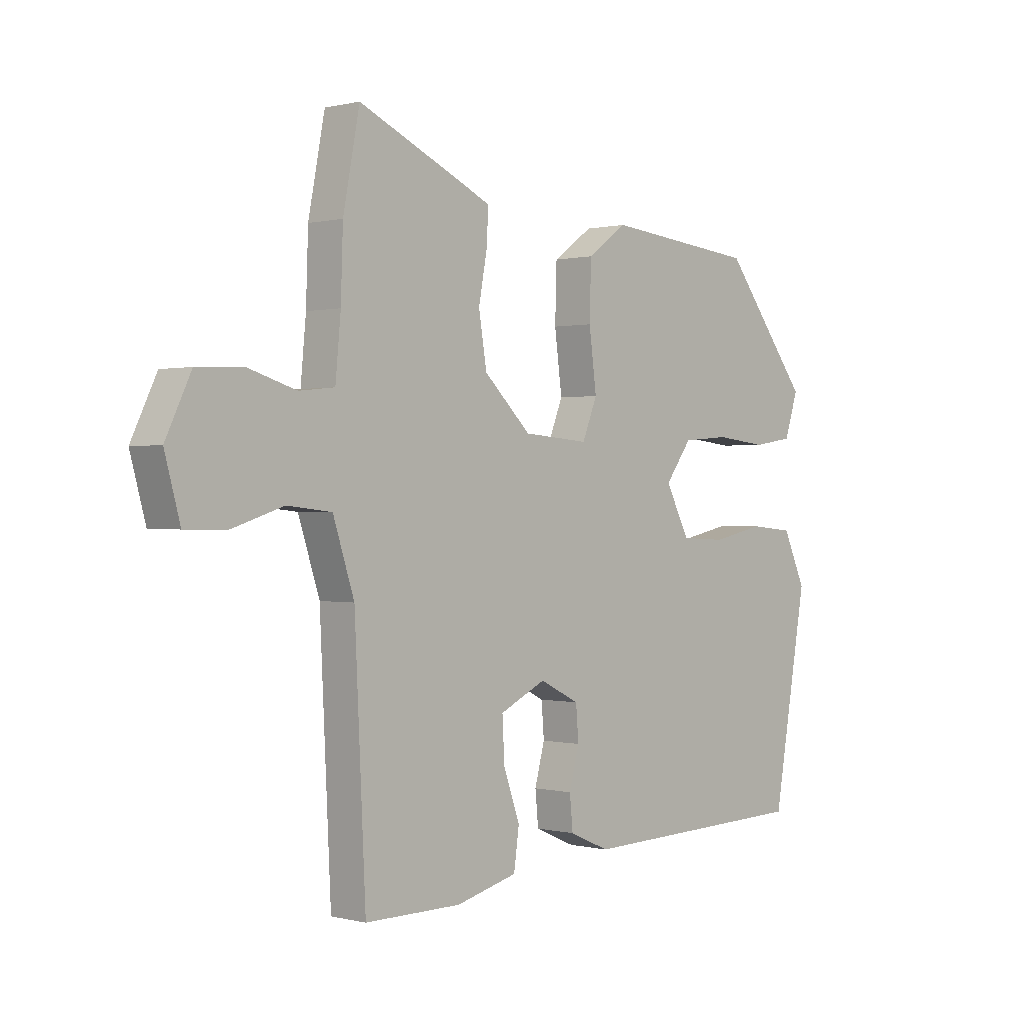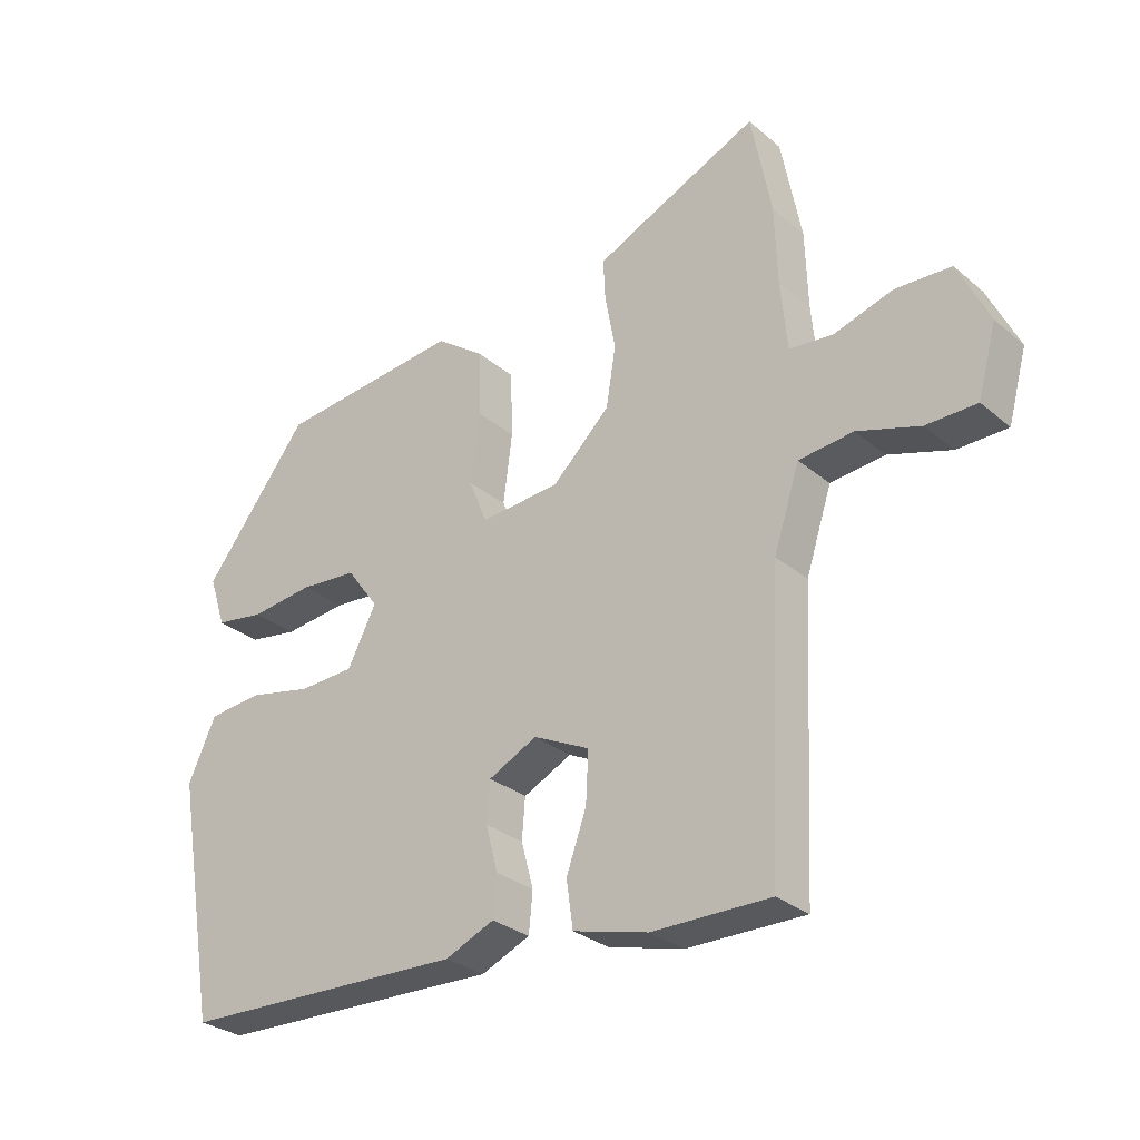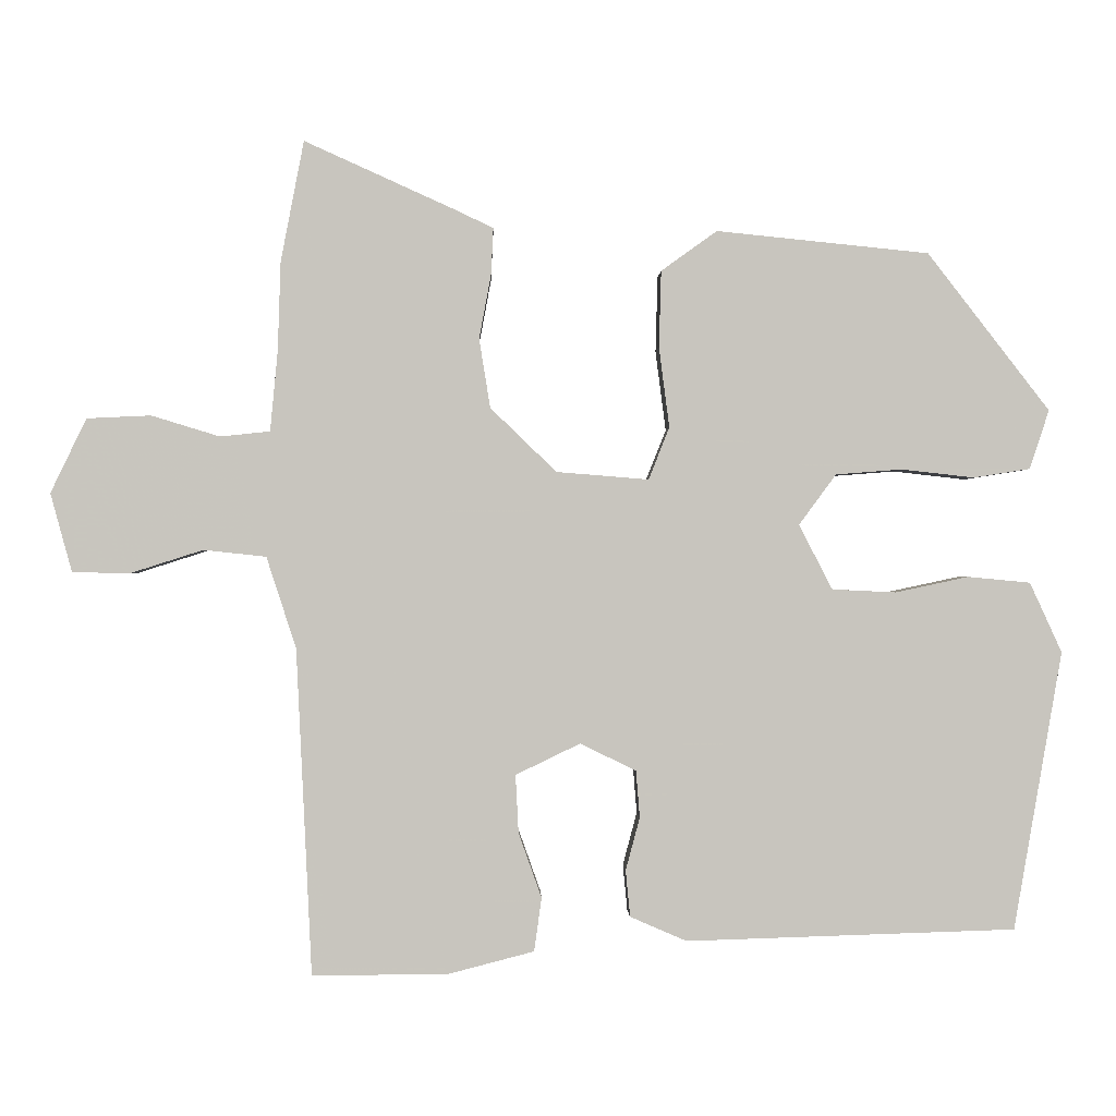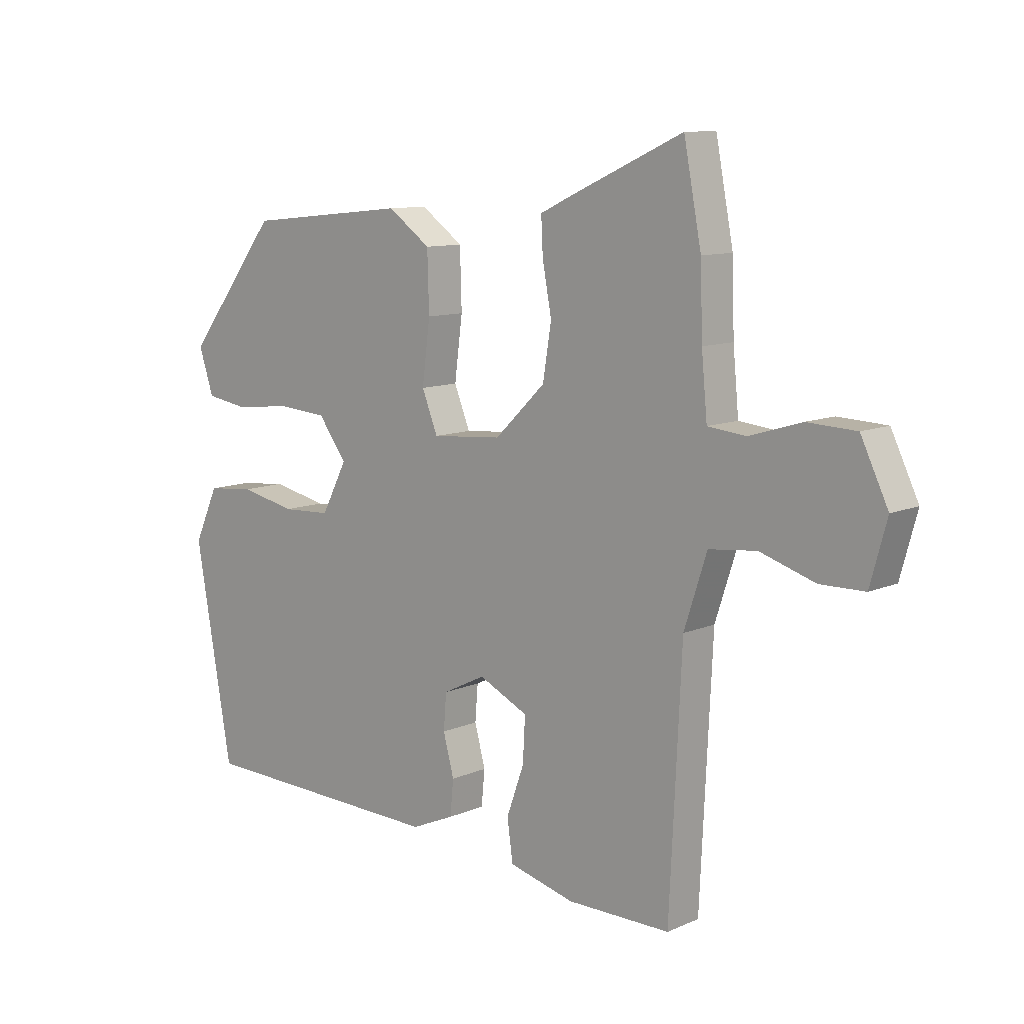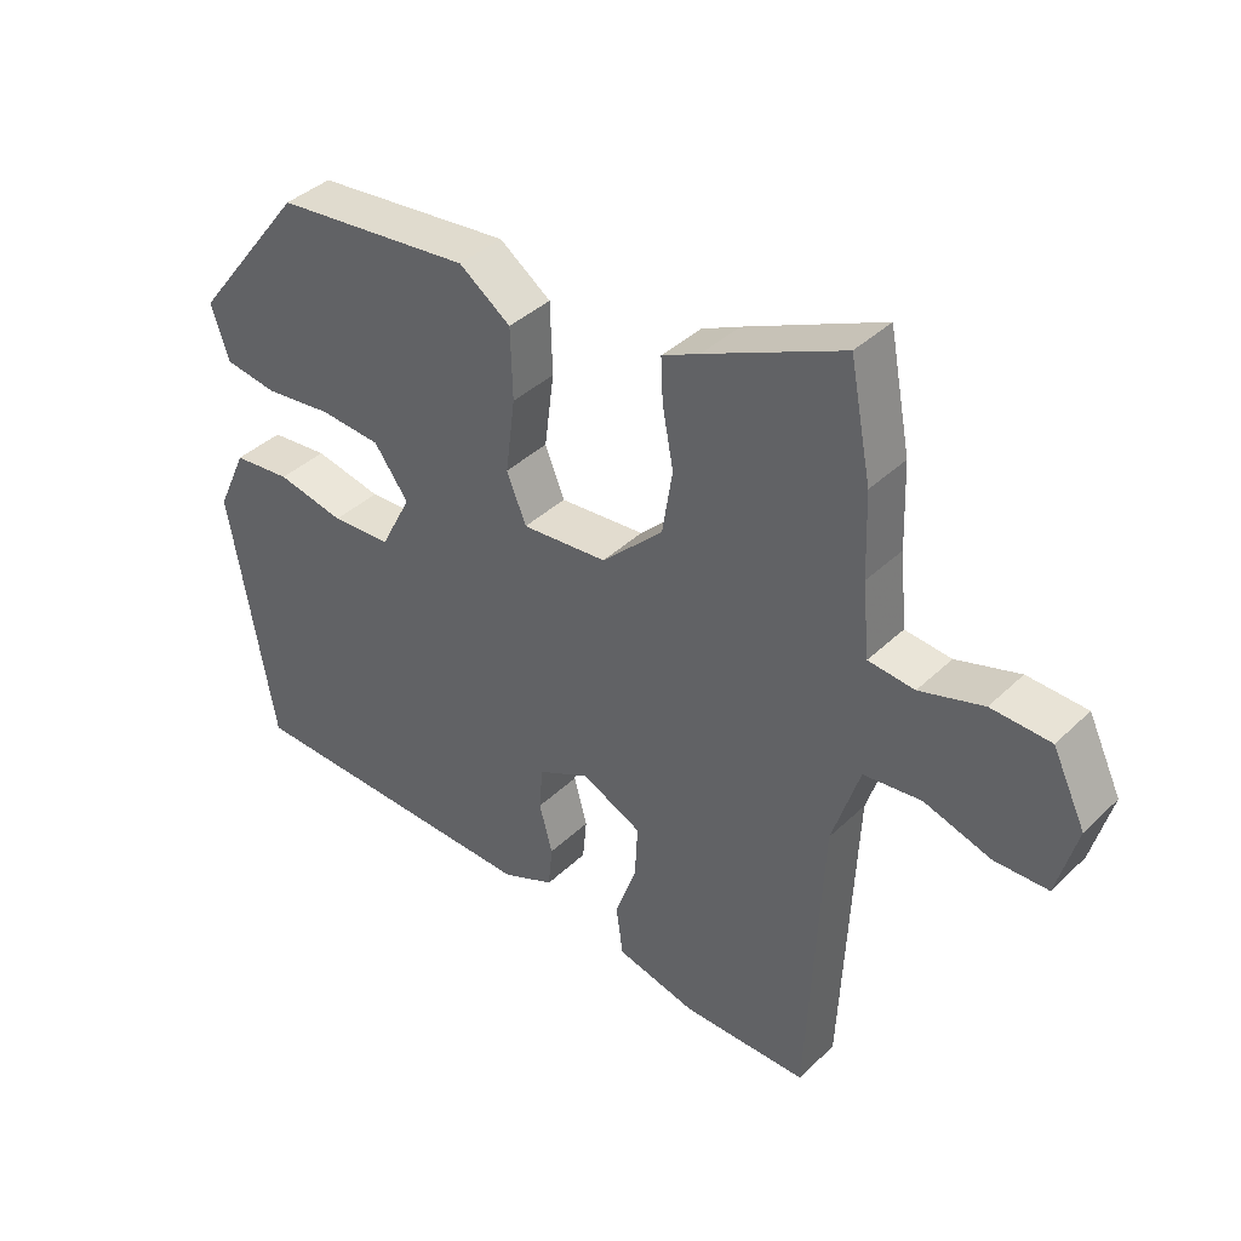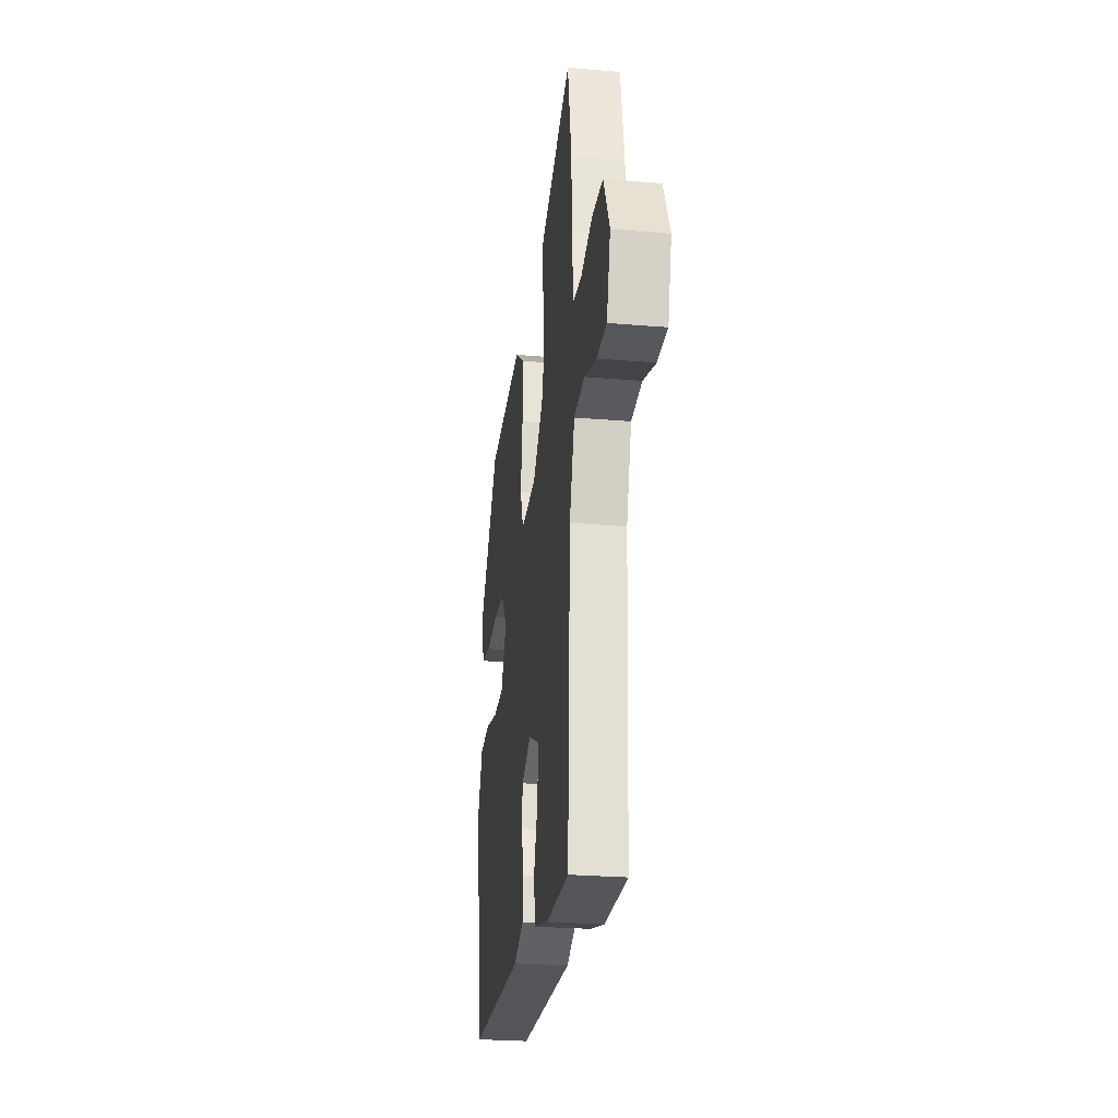
<metadata>
{"format":"obj","ext":"obj","renderer":"f3d","projection":"perspective","resolution":1024,"background":"white","views":[{"elev":0.3,"azim":-47.1,"up":"+Z"},{"elev":-29.2,"azim":-140.8,"up":"+Z"},{"elev":-0.3,"azim":-1.6,"up":"+Z"},{"elev":10.3,"azim":-137.5,"up":"+Z"},{"elev":39.2,"azim":-139.7,"up":"+Z"},{"elev":-25.7,"azim":-97.8,"up":"+Z"}]}
</metadata>
<code>
v -0.467 0.07 -0.503
v -0.488 0.07 -0.065
v -0.528 0.07 0.058
v -0.612 0.07 0.067
v -0.709 0.07 0.036
v -0.787 0.07 0.037
v -0.816 0.07 0.143
v -0.768 0.07 0.243
v -0.682 0.07 0.247
v -0.59 0.07 0.219
v -0.523 0.07 0.226
v -0.513 0.07 0.333
v -0.509 0.07 0.454
v -0.478 0.07 0.616
v -0.279 0.07 0.526
v -0.224 0.07 0.5
v -0.227 0.07 0.437
v -0.243 0.07 0.351
v -0.228 0.07 0.258
v -0.139 0.07 0.172
v -0.015 0.07 0.162
v 0.013 0.07 0.232
v -0.001 0.07 0.34
v 0.002 0.07 0.443
v 0.077 0.07 0.497
v 0.363 0.07 0.468
v 0.527 0.07 0.256
v 0.501 0.07 0.177
v 0.425 0.07 0.165
v 0.327 0.07 0.176
v 0.238 0.07 0.169
v 0.188 0.07 0.101
v 0.233 0.07 0.014
v 0.319 0.07 0.01
v 0.417 0.07 0.031
v 0.501 0.07 0.023
v 0.544 0.07 -0.071
v 0.479 0.07 -0.445
v 0.036 0.07 -0.459
v -0.04 0.07 -0.426
v -0.046 0.07 -0.364
v -0.027 0.07 -0.293
v -0.032 0.07 -0.23
v -0.107 0.07 -0.193
v -0.194 0.07 -0.235
v -0.19 0.07 -0.313
v -0.159 0.07 -0.4
v -0.169 0.07 -0.472
v -0.285 0.07 -0.502
v -0.467 0 -0.503
v -0.488 0 -0.065
v -0.528 0 0.058
v -0.612 0 0.067
v -0.709 0 0.036
v -0.787 0 0.037
v -0.816 0 0.143
v -0.768 0 0.243
v -0.682 0 0.247
v -0.59 0 0.219
v -0.523 0 0.226
v -0.513 0 0.333
v -0.509 0 0.454
v -0.478 0 0.616
v -0.279 0 0.526
v -0.224 0 0.5
v -0.227 0 0.437
v -0.243 0 0.351
v -0.228 0 0.258
v -0.139 0 0.172
v -0.015 0 0.162
v 0.013 0 0.232
v -0.001 0 0.34
v 0.002 0 0.443
v 0.077 0 0.497
v 0.363 0 0.468
v 0.527 0 0.256
v 0.501 0 0.177
v 0.425 0 0.165
v 0.327 0 0.176
v 0.238 0 0.169
v 0.188 0 0.101
v 0.233 0 0.014
v 0.319 0 0.01
v 0.417 0 0.031
v 0.501 0 0.023
v 0.544 0 -0.071
v 0.479 0 -0.445
v 0.036 0 -0.459
v -0.04 0 -0.426
v -0.046 0 -0.364
v -0.027 0 -0.293
v -0.032 0 -0.23
v -0.107 0 -0.193
v -0.194 0 -0.235
v -0.19 0 -0.313
v -0.159 0 -0.4
v -0.169 0 -0.472
v -0.285 0 -0.502
f 49 1 2
f 48 49 2
f 47 48 2
f 46 47 2
f 45 46 2 3
f 44 45 3
f 43 44 3
f 40 41 42
f 39 40 42
f 38 39 42
f 37 38 42
f 36 37 42
f 35 36 42
f 34 35 42
f 33 34 42 43
f 32 33 43 3
f 28 29 30
f 27 28 30
f 26 27 30
f 25 26 30
f 24 25 30
f 23 24 30
f 22 23 30
f 21 22 30 31
f 16 17 18
f 15 16 18
f 14 15 18
f 13 14 18
f 12 13 18
f 11 12 18 19
f 8 9 10
f 7 8 10
f 6 7 10
f 5 6 10
f 4 5 10
f 4 10 11
f 32 3 4
f 31 32 4
f 21 31 4
f 4 11 19 20
f 4 20 21
f 51 50 98
f 51 98 97
f 51 97 96
f 51 96 95
f 52 51 95 94
f 52 94 93
f 52 93 92
f 91 90 89
f 91 89 88
f 91 88 87
f 91 87 86
f 91 86 85
f 91 85 84
f 91 84 83
f 92 91 83 82
f 52 92 82 81
f 79 78 77
f 79 77 76
f 79 76 75
f 79 75 74
f 79 74 73
f 79 73 72
f 79 72 71
f 80 79 71 70
f 67 66 65
f 67 65 64
f 67 64 63
f 67 63 62
f 67 62 61
f 68 67 61 60
f 59 58 57
f 59 57 56
f 59 56 55
f 59 55 54
f 59 54 53
f 60 59 53
f 53 52 81
f 53 81 80
f 53 80 70
f 69 68 60 53
f 70 69 53
f 1 50 51 2
f 2 51 52 3
f 3 52 53 4
f 4 53 54 5
f 5 54 55 6
f 6 55 56 7
f 7 56 57 8
f 8 57 58 9
f 9 58 59 10
f 10 59 60 11
f 11 60 61 12
f 12 61 62 13
f 13 62 63 14
f 14 63 64 15
f 15 64 65 16
f 16 65 66 17
f 17 66 67 18
f 18 67 68 19
f 19 68 69 20
f 20 69 70 21
f 21 70 71 22
f 22 71 72 23
f 23 72 73 24
f 24 73 74 25
f 25 74 75 26
f 26 75 76 27
f 27 76 77 28
f 28 77 78 29
f 29 78 79 30
f 30 79 80 31
f 31 80 81 32
f 32 81 82 33
f 33 82 83 34
f 34 83 84 35
f 35 84 85 36
f 36 85 86 37
f 37 86 87 38
f 38 87 88 39
f 39 88 89 40
f 40 89 90 41
f 41 90 91 42
f 42 91 92 43
f 43 92 93 44
f 44 93 94 45
f 45 94 95 46
f 46 95 96 47
f 47 96 97 48
f 48 97 98 49
f 49 98 50 1

</code>
